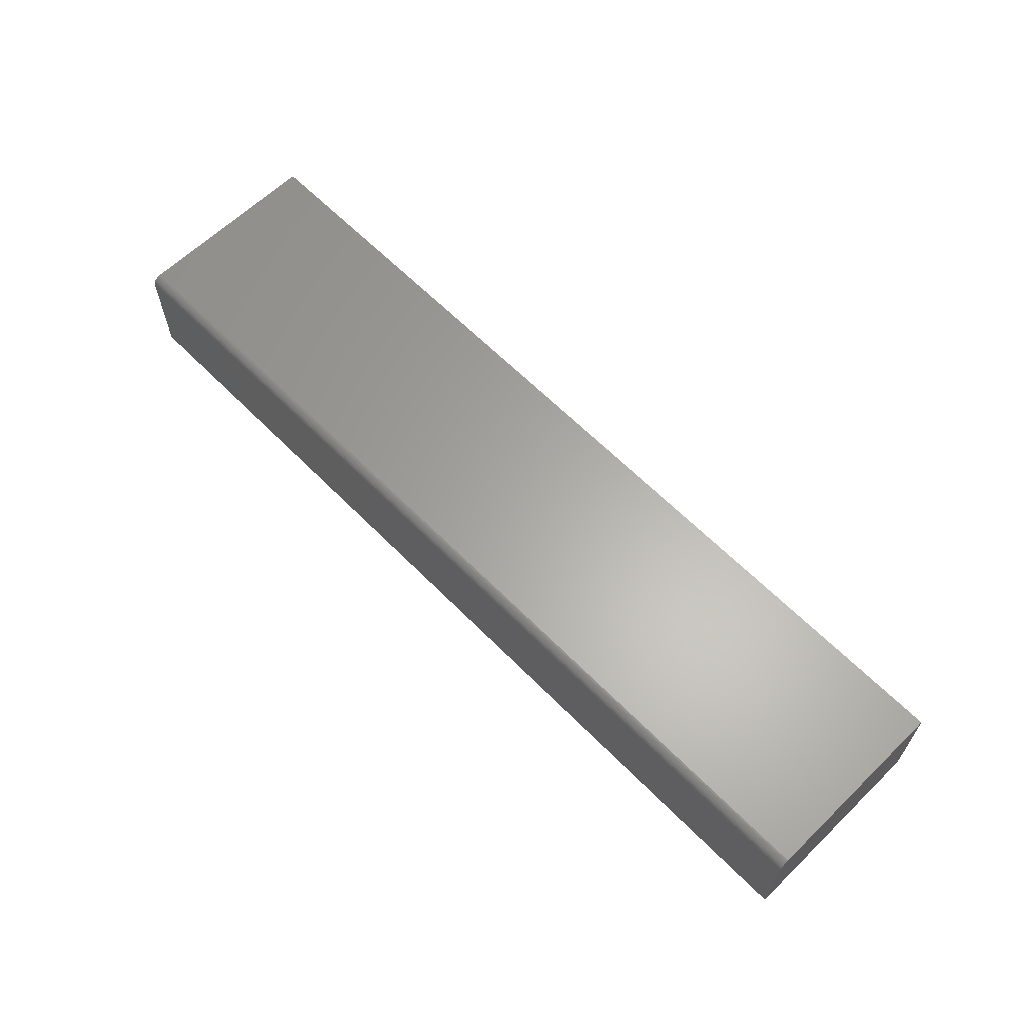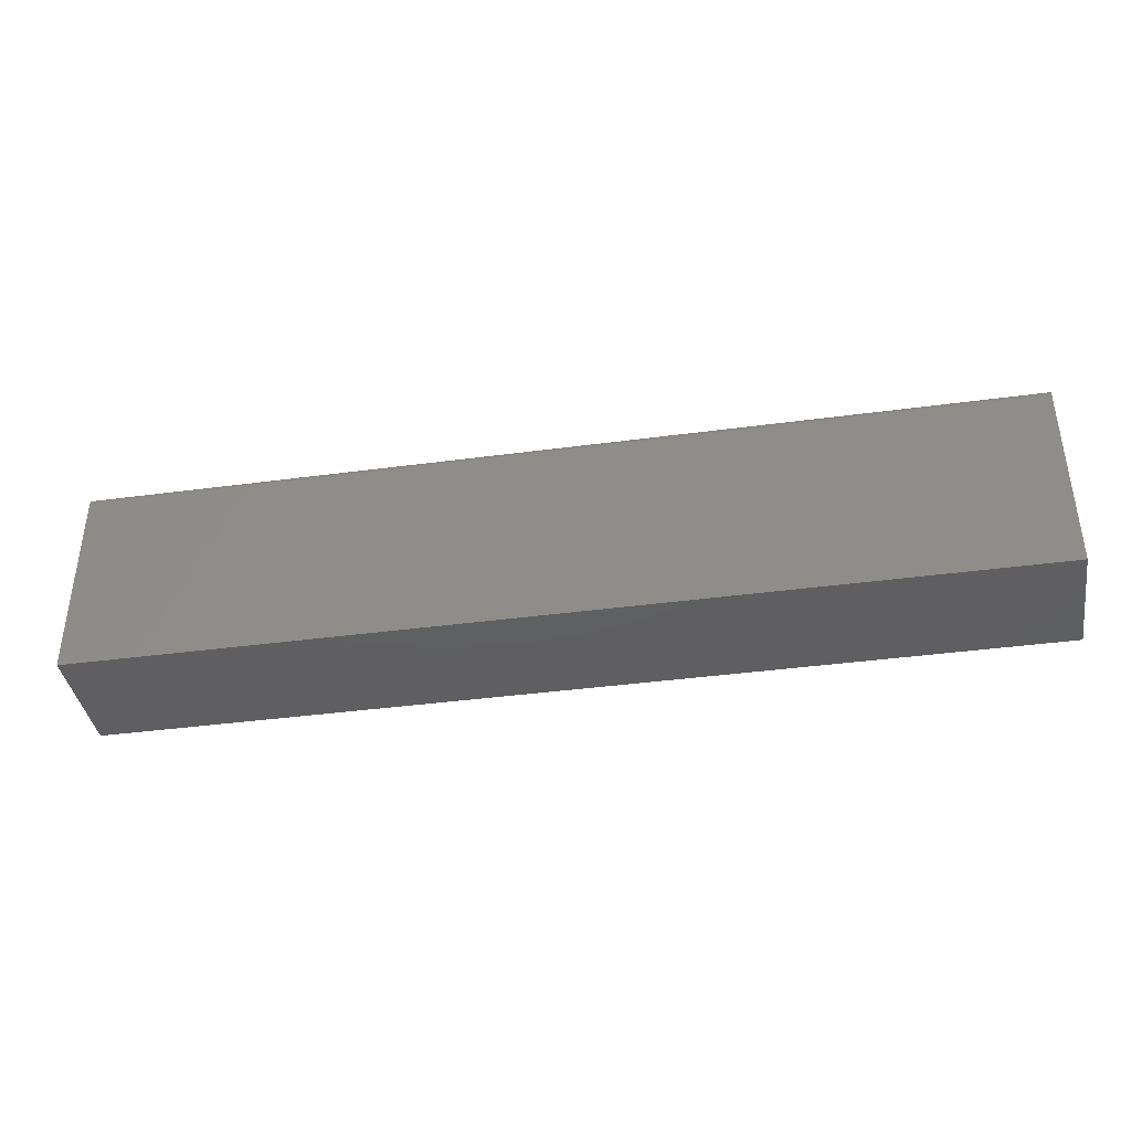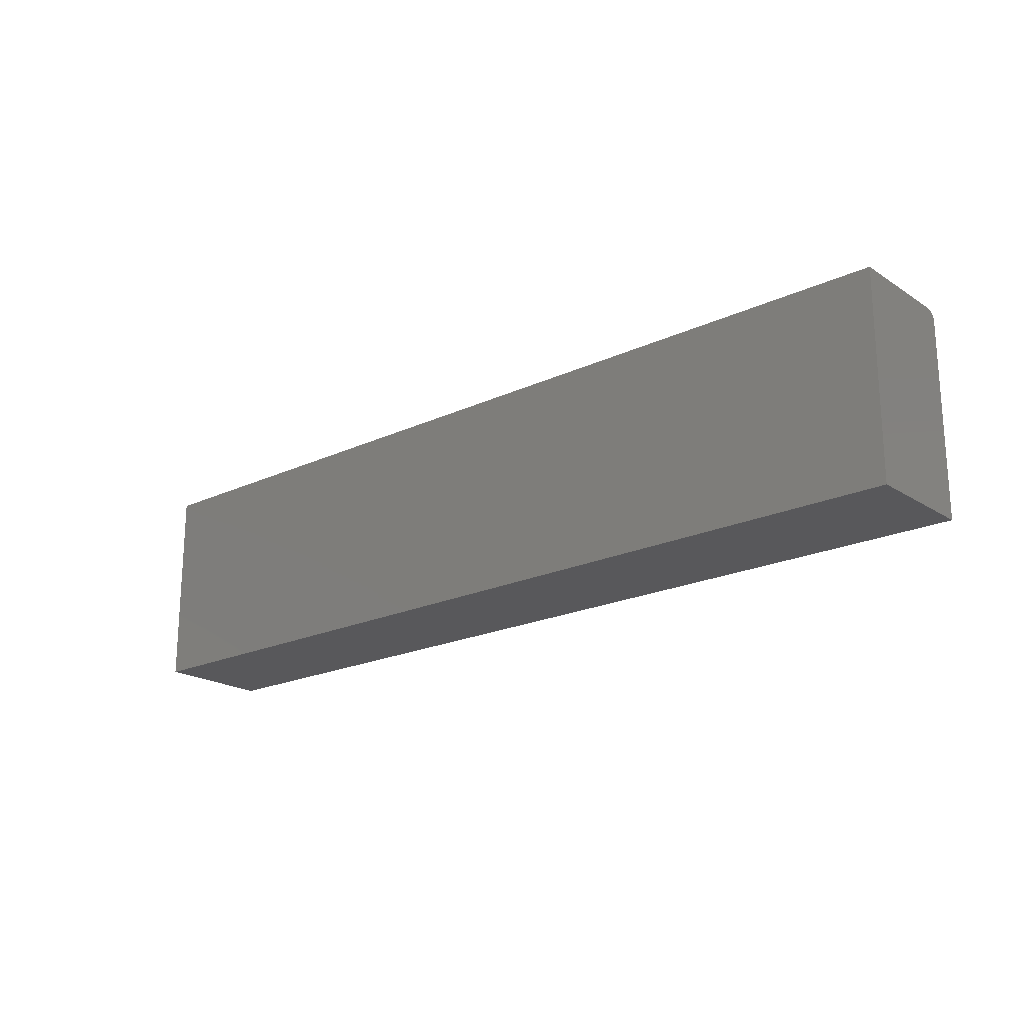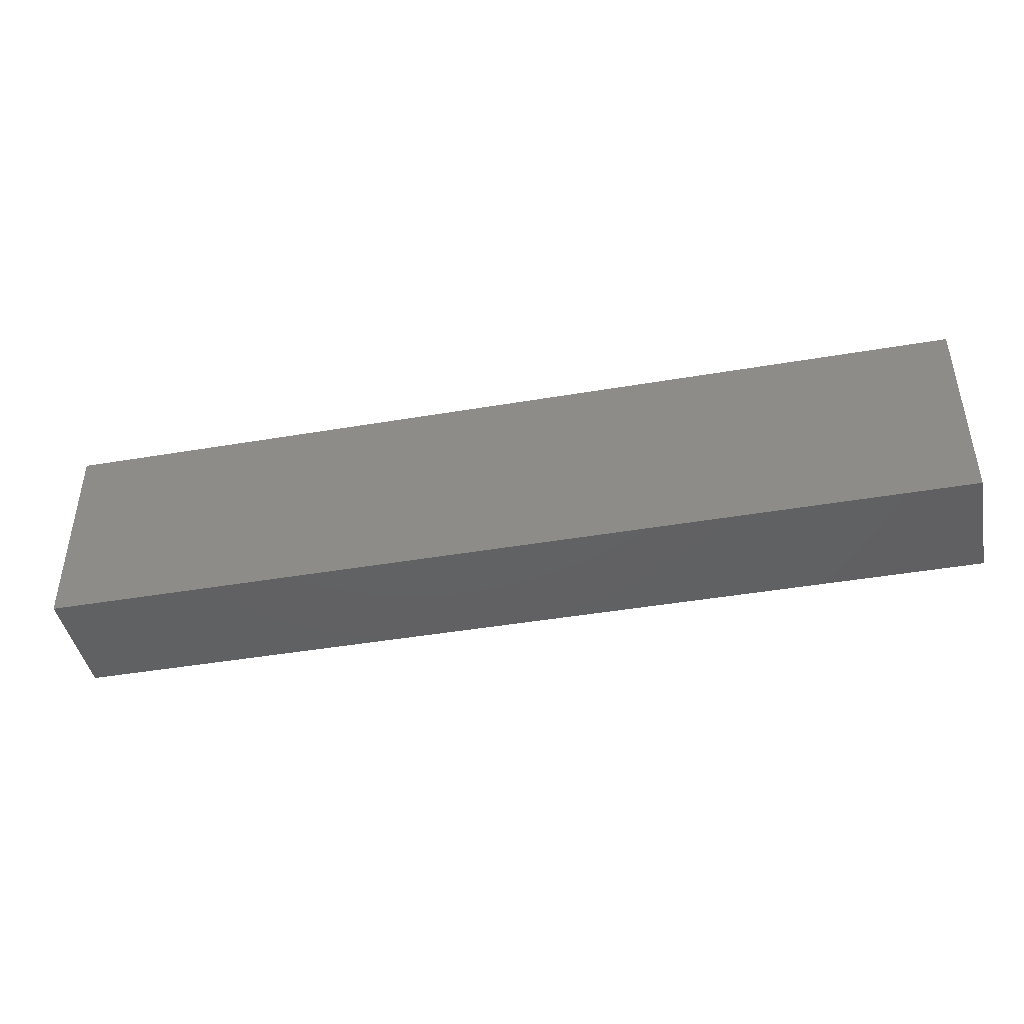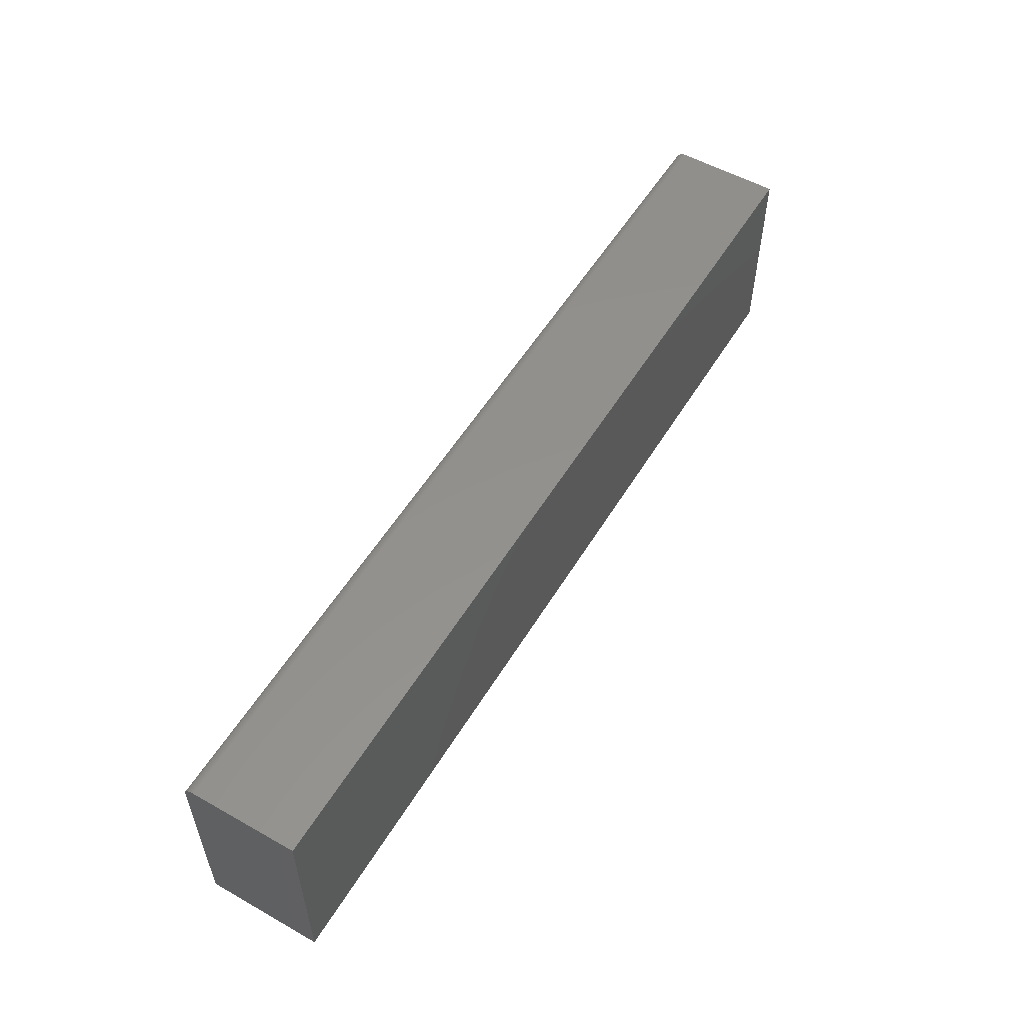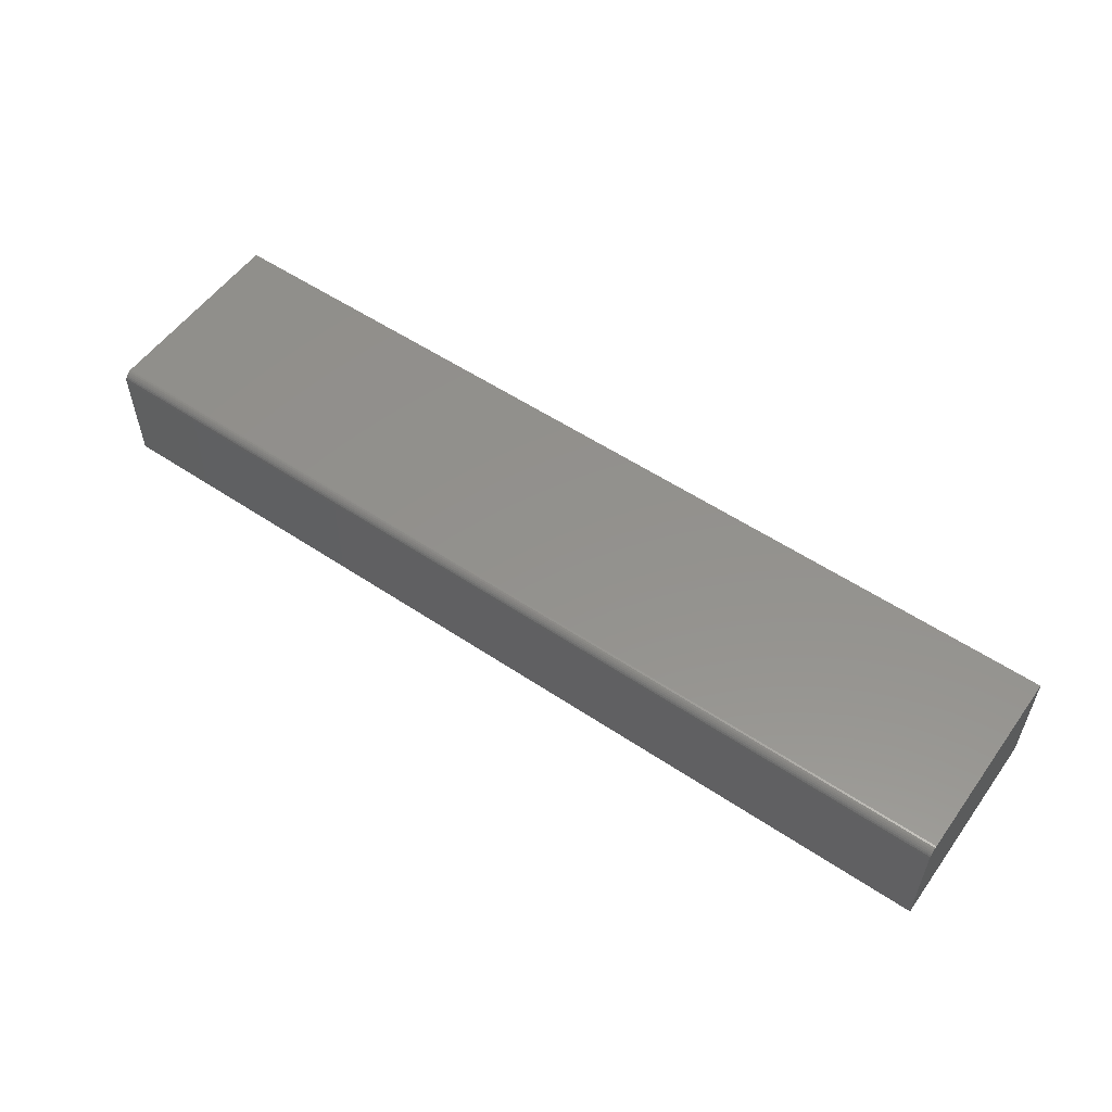
<metadata>
{"format":"stl","ext":"stl","renderer":"f3d","projection":"perspective","resolution":1024,"background":"white","views":[{"elev":62.8,"azim":-134.4,"up":"+Z"},{"elev":-39.3,"azim":9.5,"up":"+Y"},{"elev":-20.2,"azim":-139.4,"up":"+Y"},{"elev":-43.4,"azim":-168.6,"up":"+Y"},{"elev":54.7,"azim":120.8,"up":"+Y"},{"elev":55.1,"azim":-144.8,"up":"+Z"}]}
</metadata>
<code>
# stl→obj: 24 verts, 44 faces
v -0.75 -0.1641 0.1875
v 0.75 -0.1641 0.1875
v -0.75 0.1519 0.1875
v 0.75 0.1519 0.1875
v -0.75 0.1675 0.1719
v -0.75 0.1675 0
v -0.75 0.1579 0.1863
v -0.75 -0.1641 0
v -0.75 0.1549 0.1872
v -0.75 0.1672 0.1749
v -0.75 0.1606 0.1849
v -0.75 0.1629 0.1829
v -0.75 0.1649 0.1806
v -0.75 0.1663 0.1779
v 0.75 0.1675 0.1719
v 0.75 0.1675 0
v 0.75 0.1672 0.1749
v 0.75 0.1663 0.1779
v 0.75 0.1649 0.1806
v 0.75 0.1629 0.1829
v 0.75 0.1606 0.1849
v 0.75 0.1579 0.1863
v 0.75 0.1549 0.1872
v 0.75 -0.1641 0
f 1 2 3
f 3 2 4
f 5 6 7
f 8 1 3
f 8 3 9
f 8 9 7
f 8 7 6
f 10 5 7
f 10 7 11
f 10 11 12
f 10 12 13
f 10 13 14
f 15 16 5
f 5 16 6
f 15 17 18
f 16 15 18
f 16 18 19
f 16 19 20
f 16 20 21
f 16 21 22
f 16 22 23
f 16 23 4
f 16 4 2
f 16 2 24
f 15 5 17
f 17 5 10
f 17 10 18
f 18 10 14
f 18 14 19
f 19 14 13
f 19 13 20
f 20 13 12
f 20 12 21
f 21 12 11
f 21 11 22
f 22 11 7
f 22 7 23
f 23 7 9
f 23 9 4
f 4 9 3
f 8 6 24
f 24 6 16
f 1 8 2
f 2 8 24

</code>
